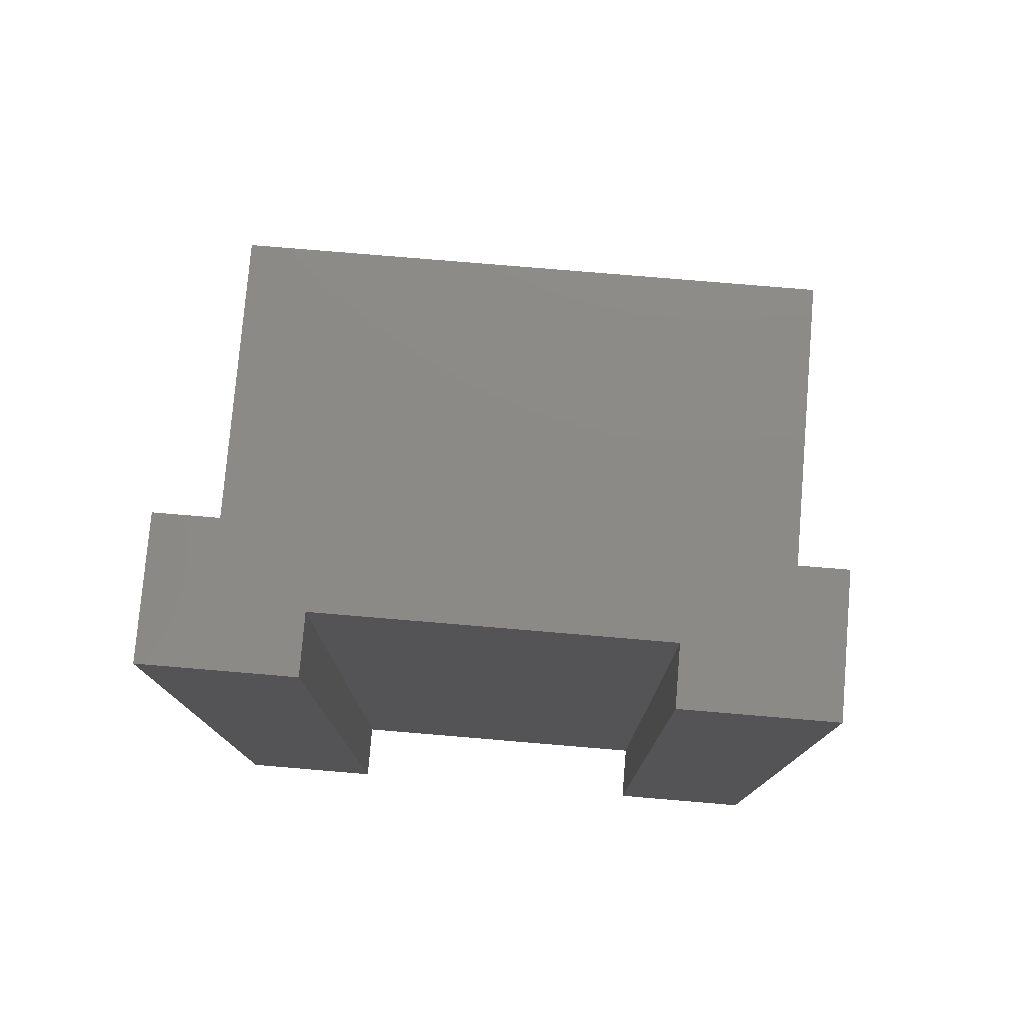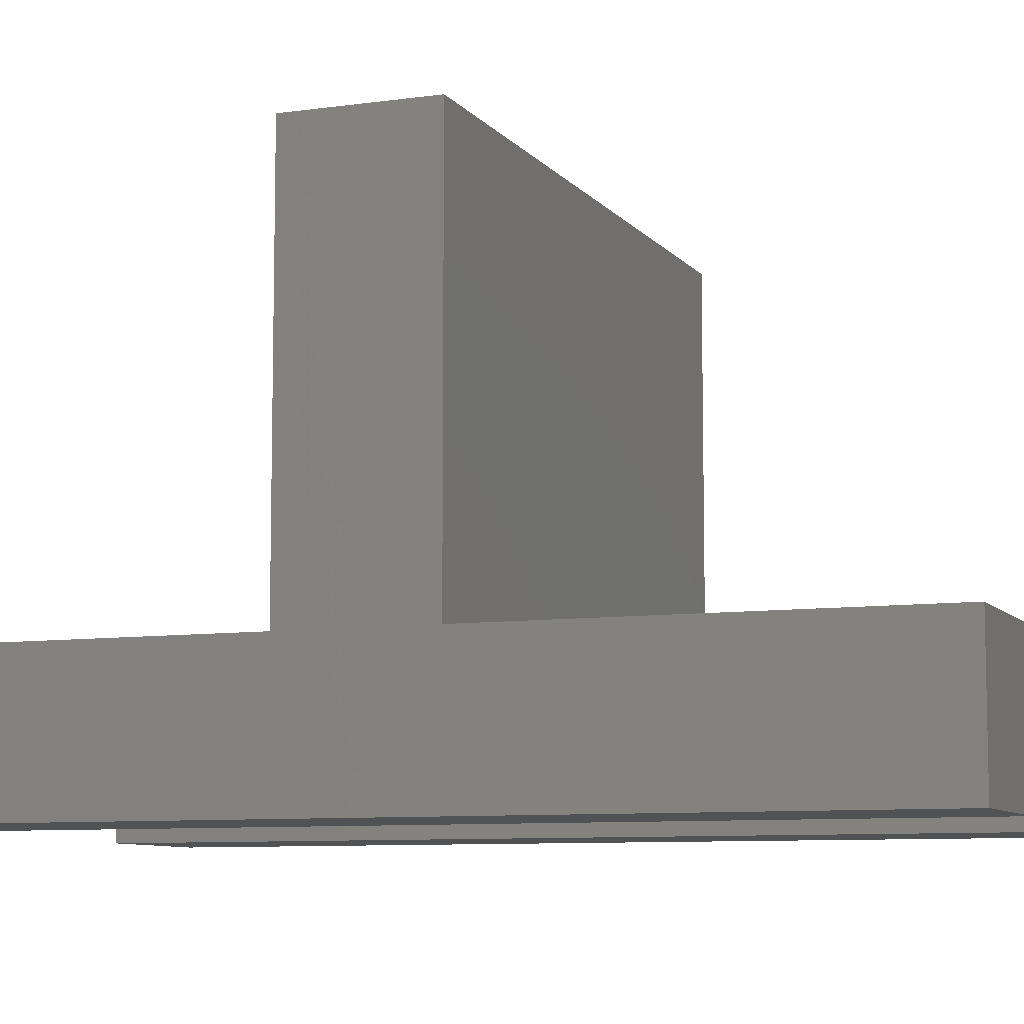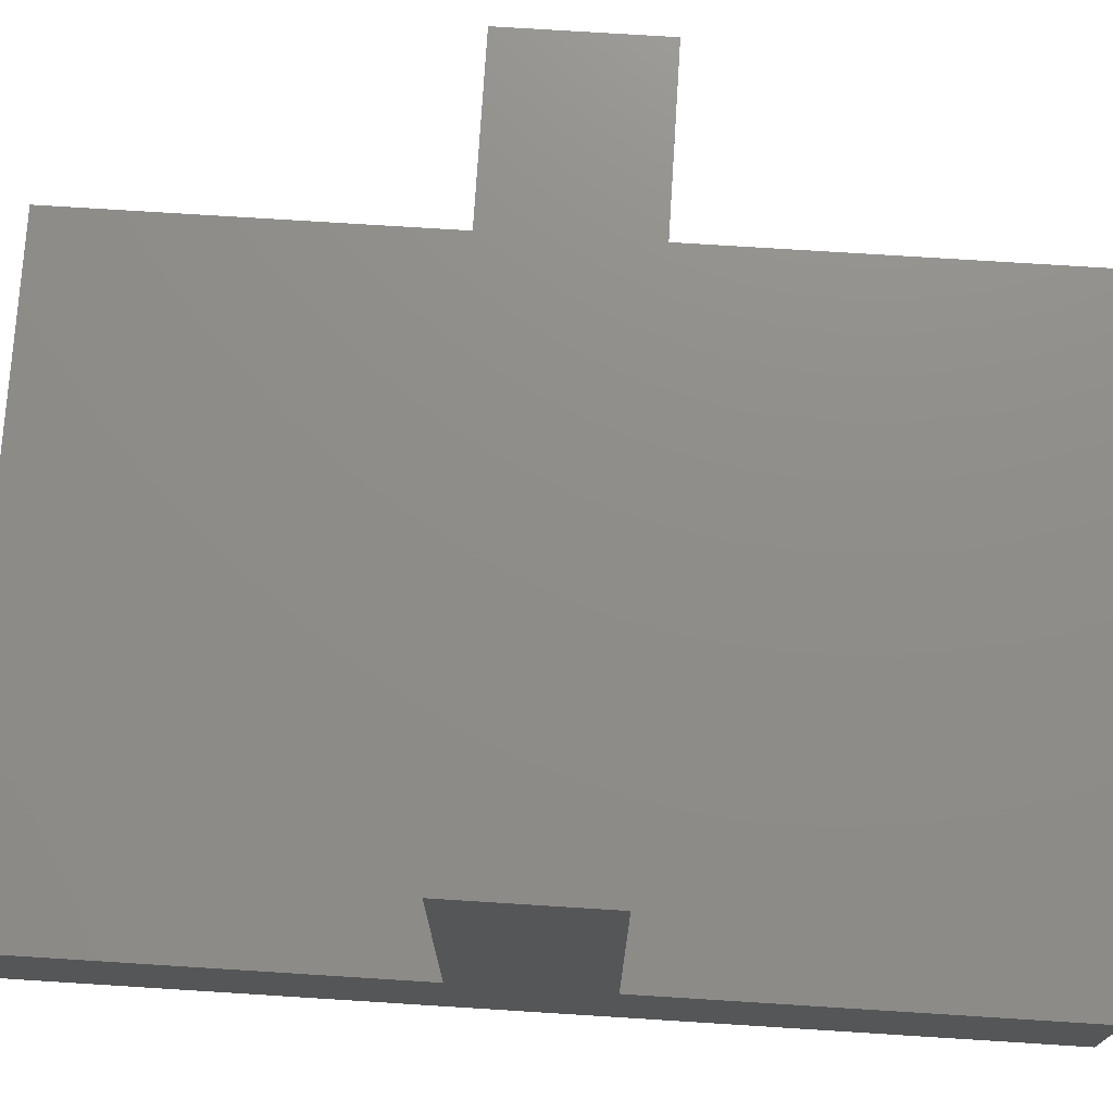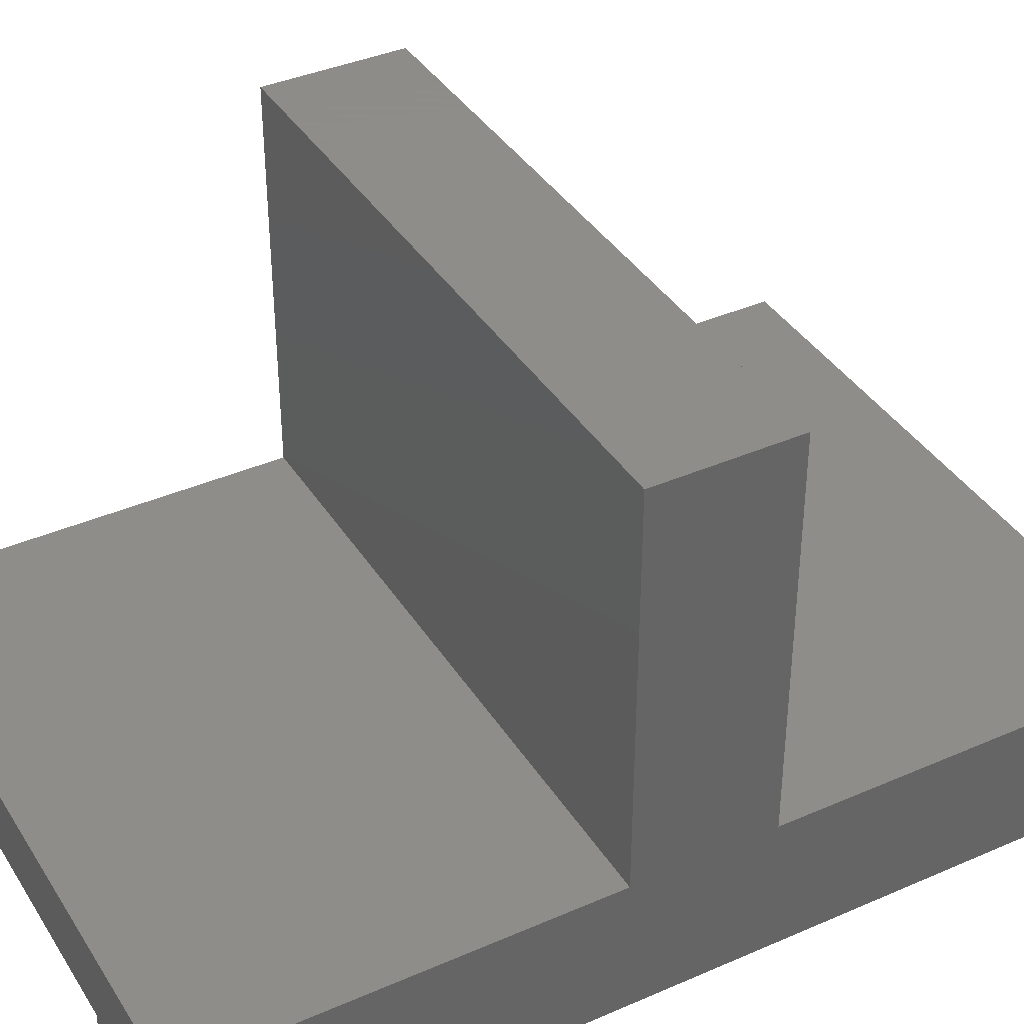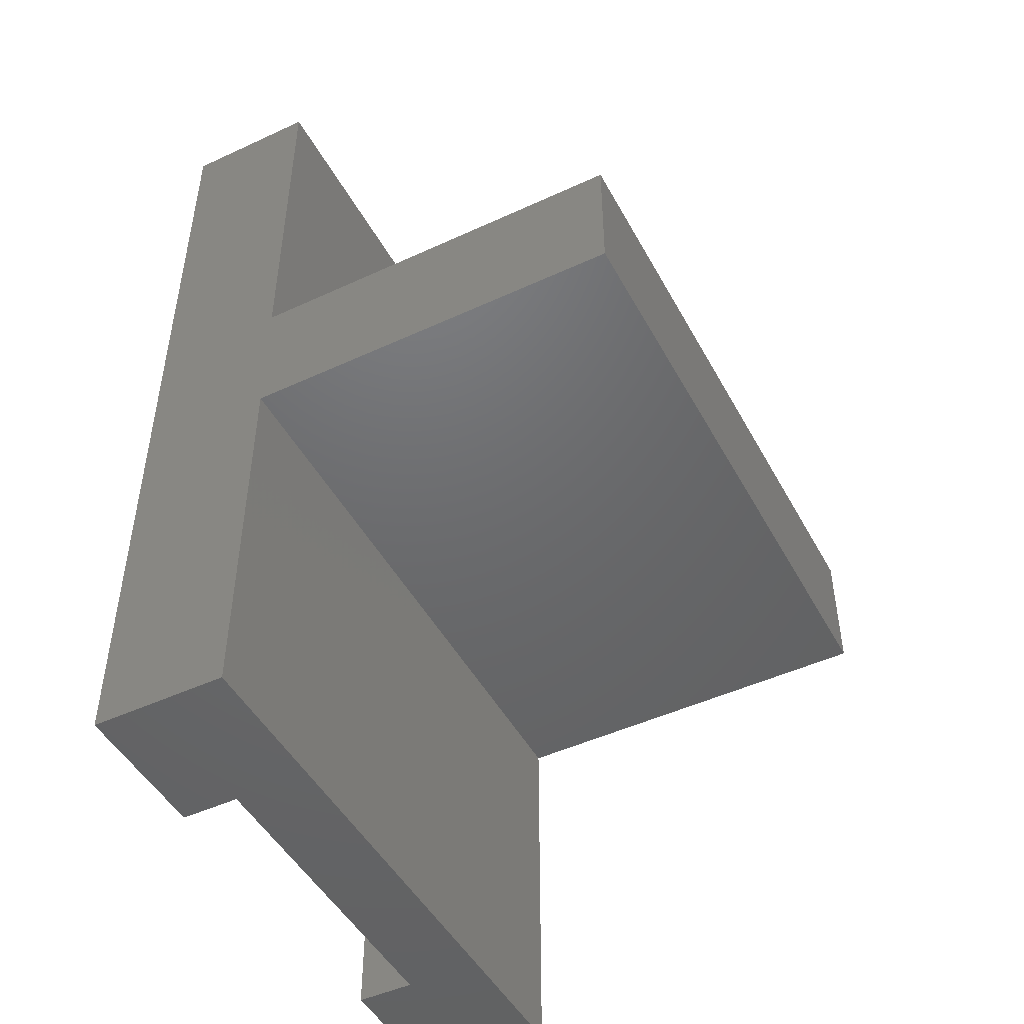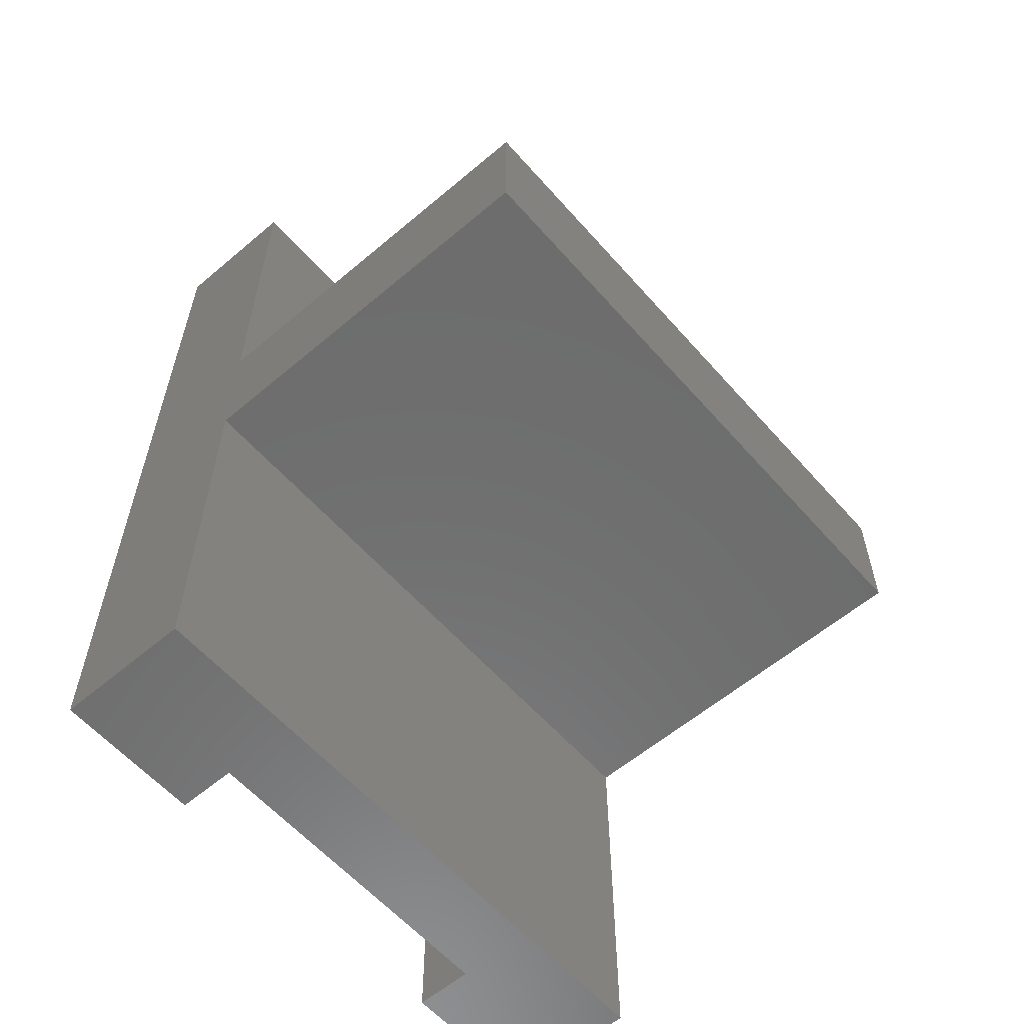
<metadata>
{"format":"stl","ext":"stl","renderer":"f3d","projection":"perspective","resolution":1024,"background":"white","views":[{"elev":77.7,"azim":-175.2,"up":"+Y"},{"elev":-8.3,"azim":111.3,"up":"+Z"},{"elev":74.1,"azim":-86.4,"up":"+Z"},{"elev":38.5,"azim":-118.9,"up":"+Z"},{"elev":-47.8,"azim":-62.5,"up":"+Y"},{"elev":-59.2,"azim":-49.0,"up":"+Y"}]}
</metadata>
<code>
# stl→obj: 24 verts, 44 faces
v -16 47 0
v -16 27 7
v -16 47 7
v -16 20 7
v -16 27 27
v -16 0 0
v -16 0 7
v -16 20 27
v 16 20 27
v 16 27 27
v 16 27 7
v 16 47 0
v 16 47 7
v 16 20 7
v 16 0 0
v 16 0 7
v 8.5 47 3
v 8.5 47 0
v -8.5 47 3
v -8.5 47 0
v -8.5 0 0
v 8.5 0 0
v -8.5 0 3
v 8.5 0 3
f 1 2 3
f 2 4 5
f 1 4 2
f 6 4 1
f 4 6 7
f 5 4 8
f 5 9 10
f 9 5 8
f 10 9 11
f 11 12 13
f 14 11 9
f 14 12 11
f 15 14 16
f 14 15 12
f 13 17 3
f 12 17 13
f 17 12 18
f 19 3 17
f 1 19 20
f 19 1 3
f 6 20 21
f 20 6 1
f 22 12 15
f 12 22 18
f 7 23 16
f 6 23 7
f 23 6 21
f 24 16 23
f 15 24 22
f 24 15 16
f 4 9 8
f 9 4 14
f 4 16 14
f 16 4 7
f 3 11 13
f 11 3 2
f 11 5 10
f 5 11 2
f 23 20 19
f 20 23 21
f 23 17 24
f 17 23 19
f 22 17 18
f 17 22 24

</code>
